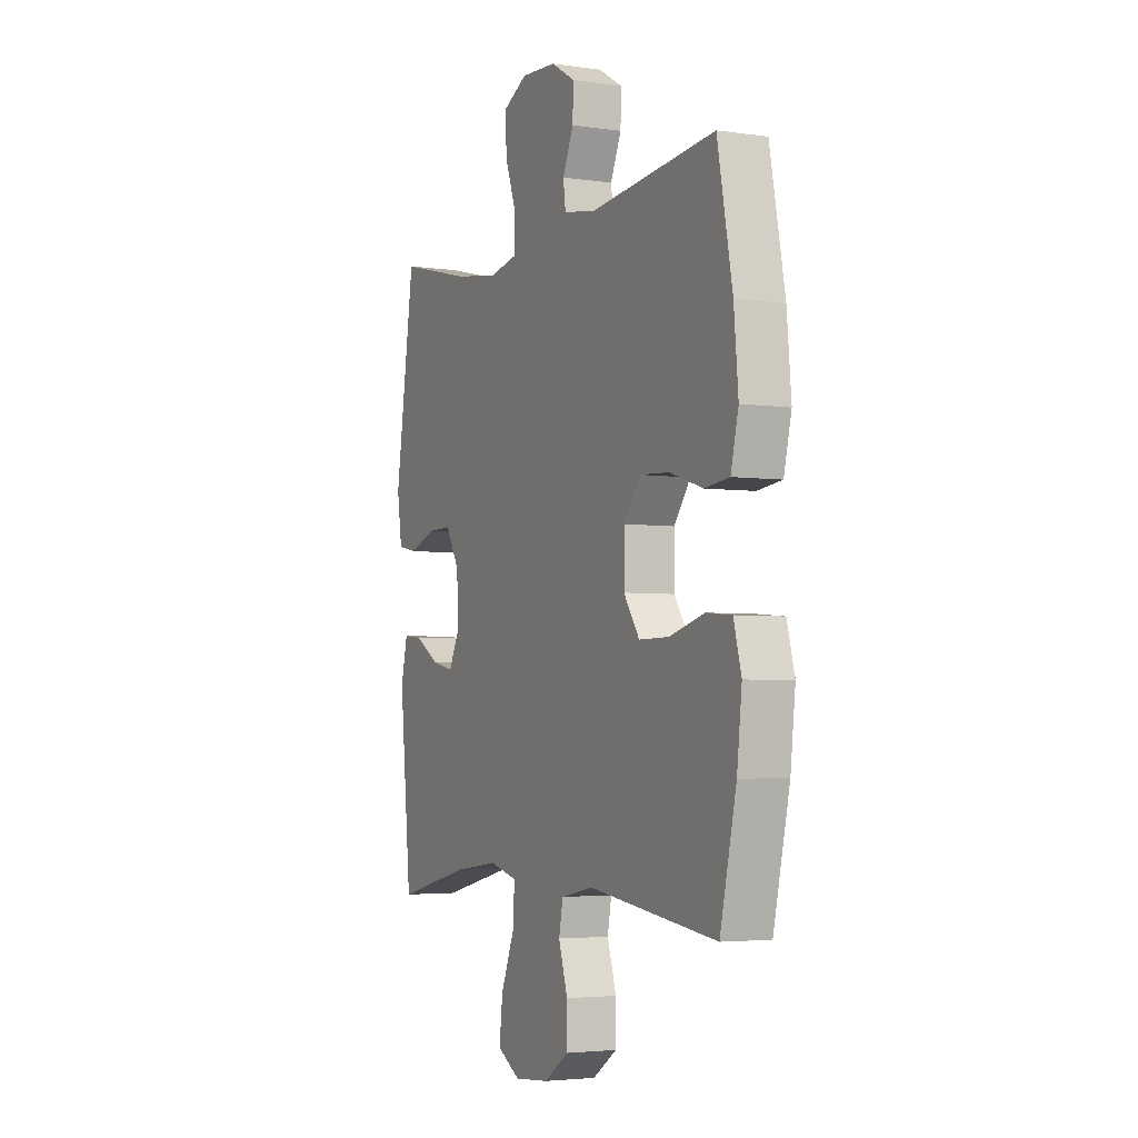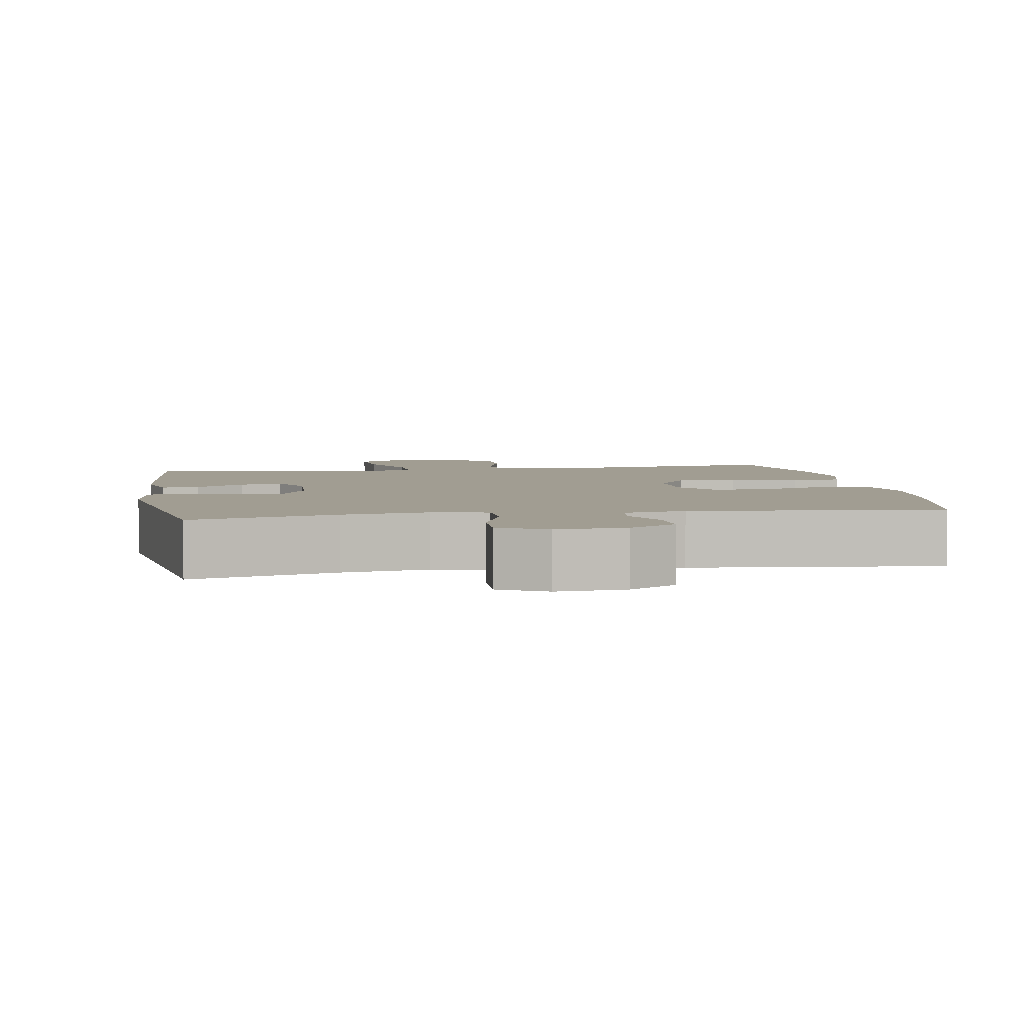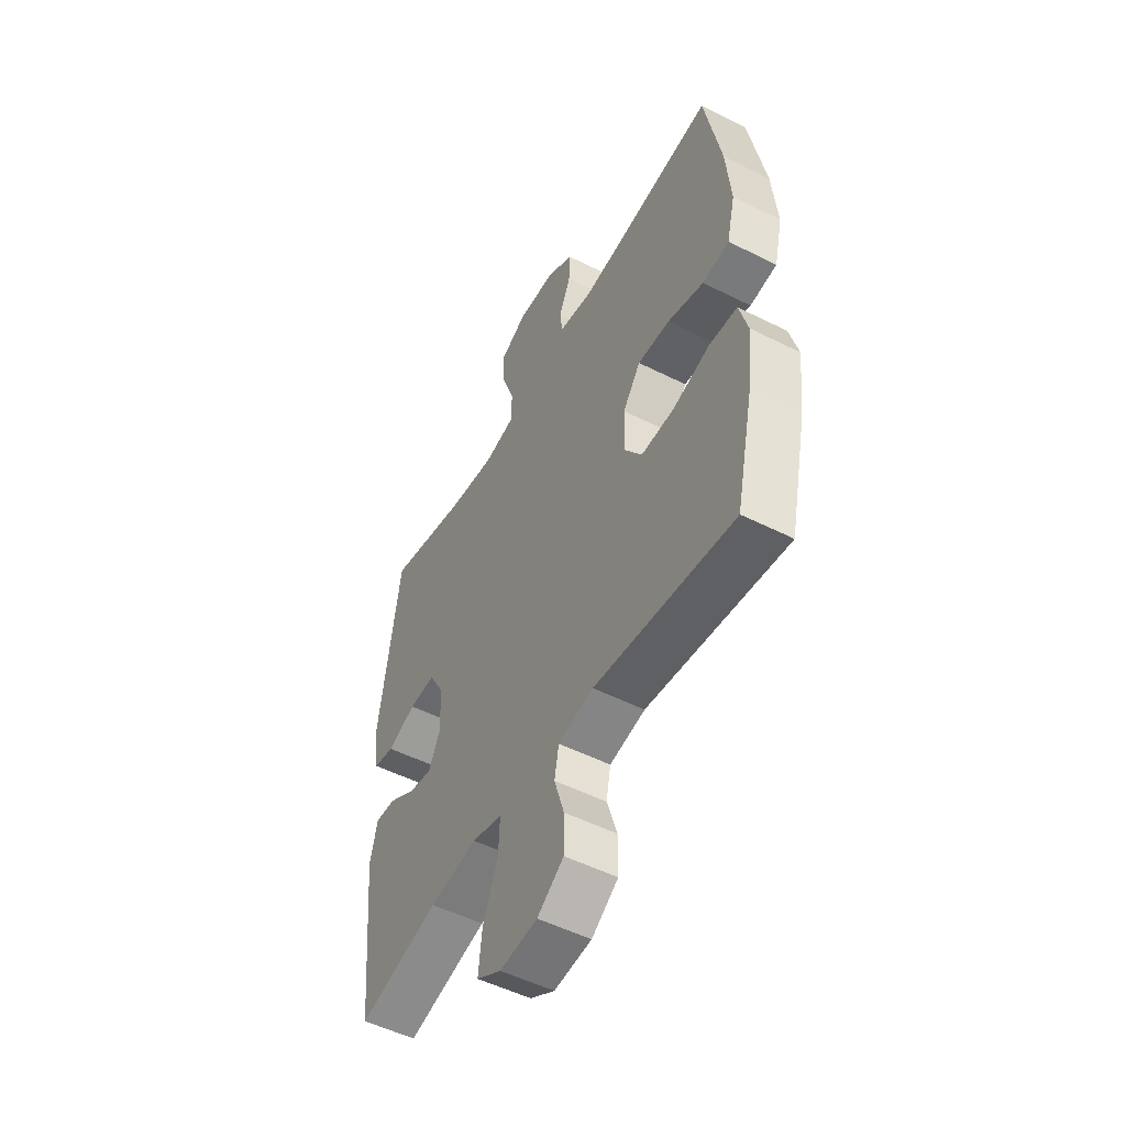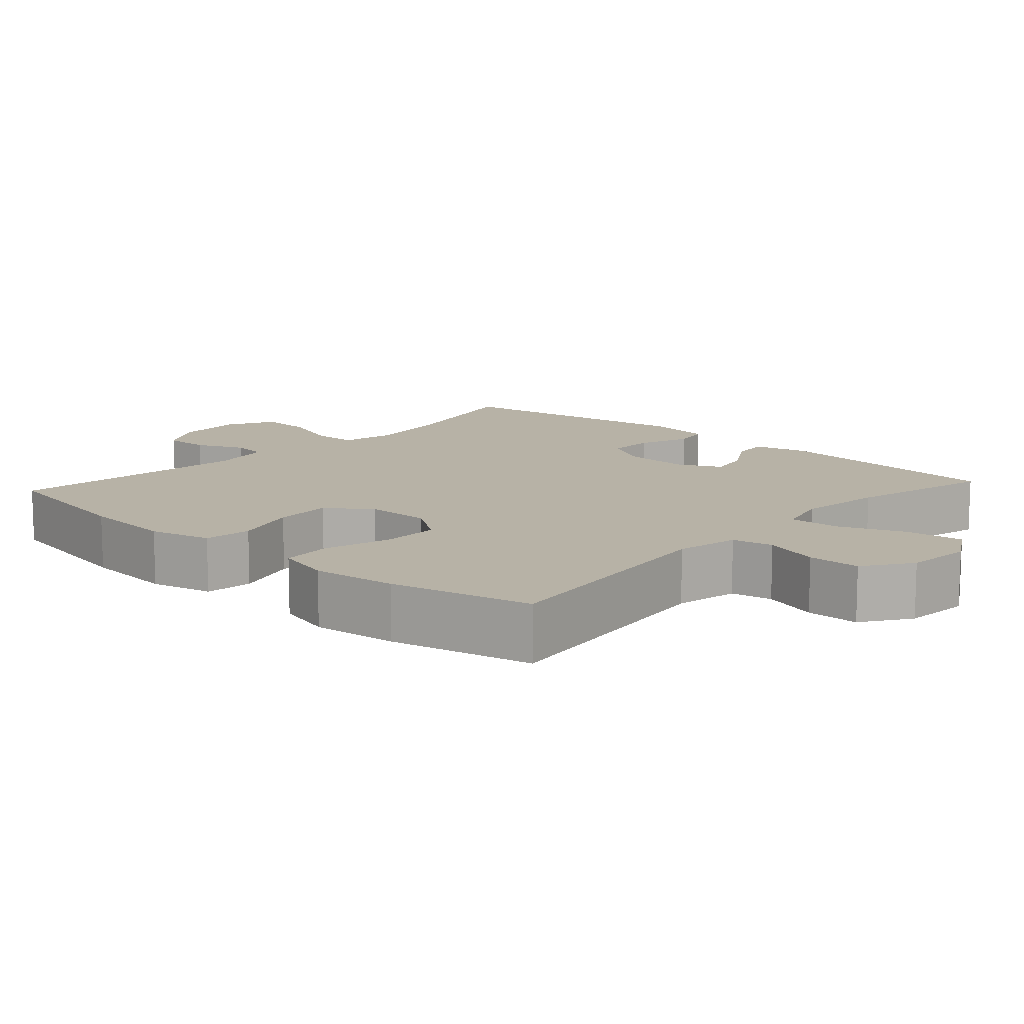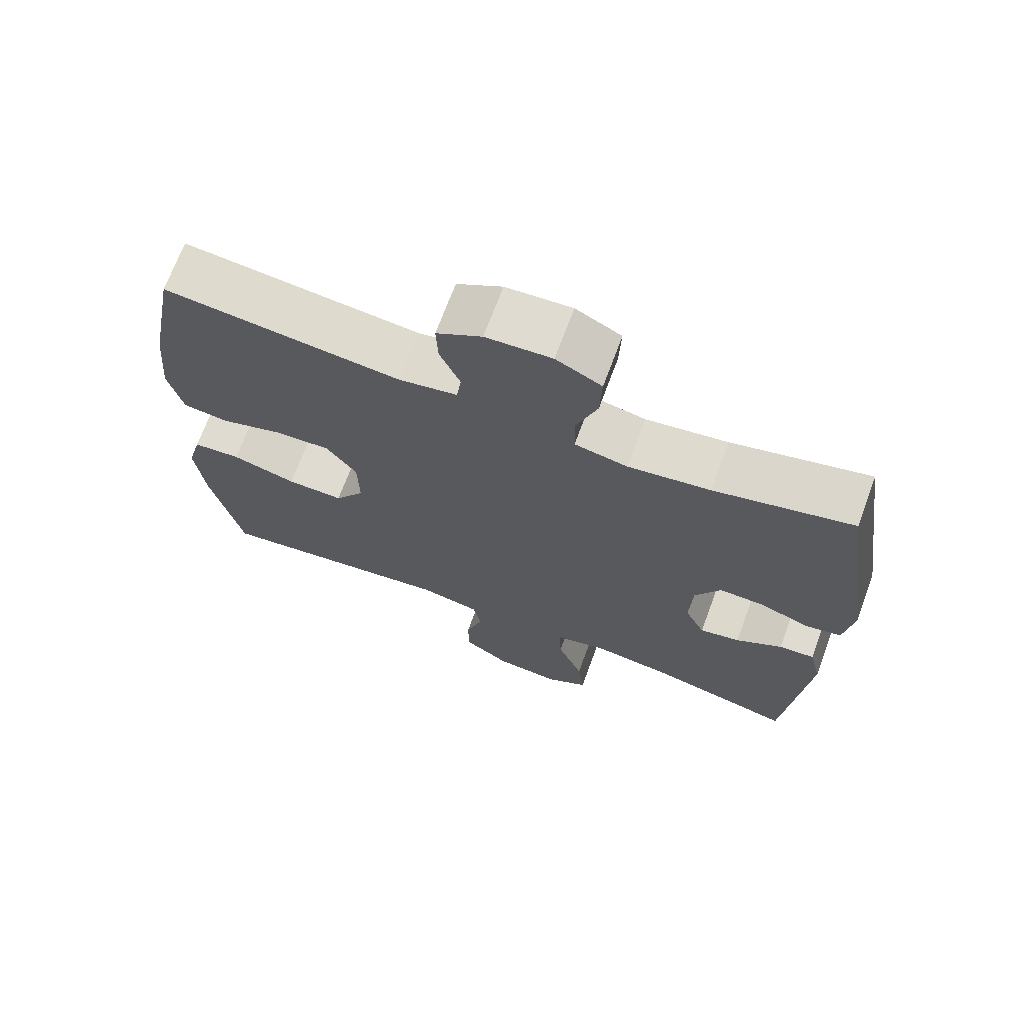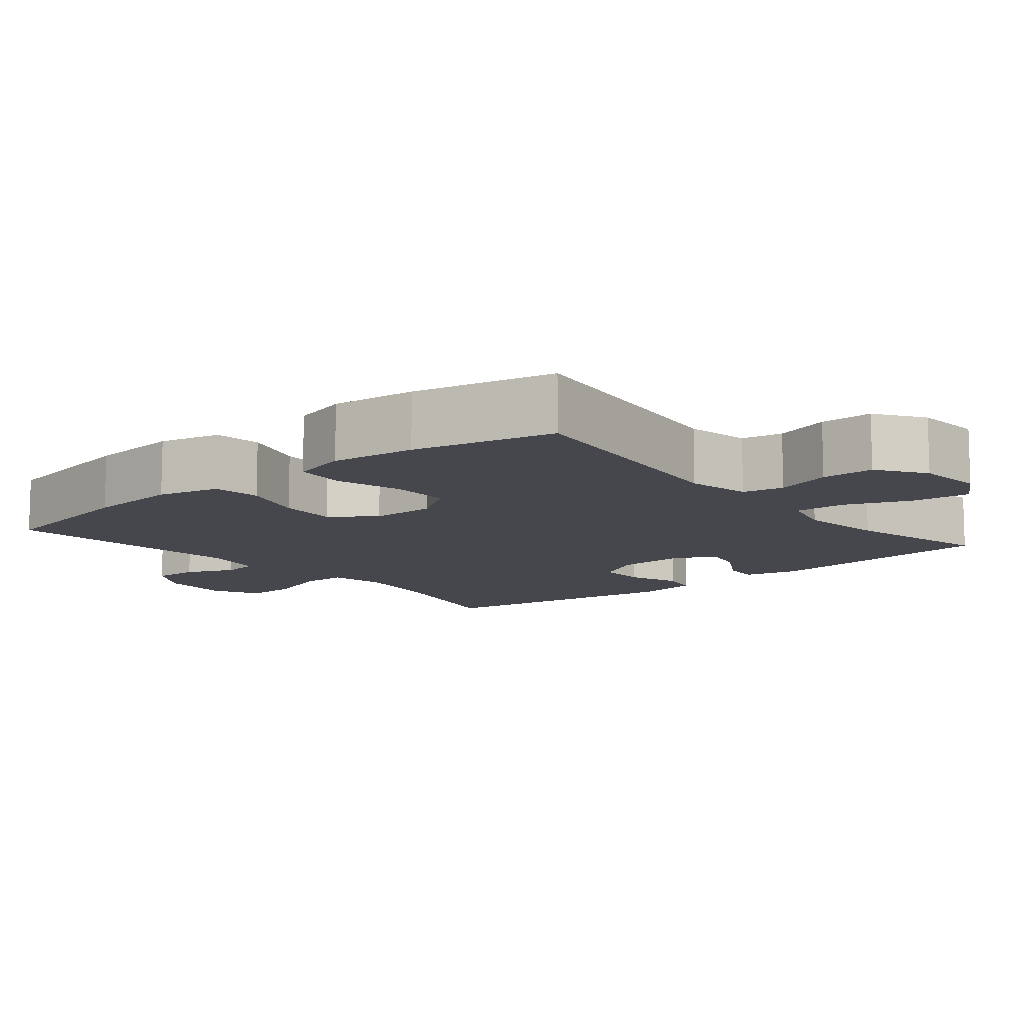
<metadata>
{"format":"obj","ext":"obj","renderer":"f3d","projection":"perspective","resolution":1024,"background":"white","views":[{"elev":-3.8,"azim":64.2,"up":"+Z"},{"elev":4.6,"azim":-9.4,"up":"+Y"},{"elev":-51.7,"azim":61.4,"up":"+Z"},{"elev":12.3,"azim":132.2,"up":"+Y"},{"elev":69.8,"azim":-159.7,"up":"+Z"},{"elev":-11.0,"azim":129.7,"up":"+Y"}]}
</metadata>
<code>
o path140
v -0.2976 0.0375 -0.4507
v -0.1768 0.0375 -0.4349
v -0.1012 0.0375 -0.4548
v -0.1042 0.0375 -0.5253
v -0.1419 0.0375 -0.6194
v -0.1512 0.0375 -0.6997
v -0.08906 0.0375 -0.7361
v 0.005345 0.0375 -0.728
v 0.07252 0.0375 -0.6818
v 0.07308 0.0375 -0.6076
v 0.04825 0.0375 -0.5283
v 0.05939 0.0375 -0.4705
v 0.1486 0.0375 -0.4529
v 0.5002 0.0375 -0.4994
v 0.5447 0.0375 -0.3006
v 0.5581 0.0375 -0.1814
v 0.5369 0.0375 -0.1028
v 0.4667 0.0375 -0.09676
v 0.3727 0.0375 -0.1233
v 0.2895 0.0375 -0.1243
v 0.2463 0.0375 -0.06072
v 0.2476 0.0375 0.02999
v 0.2923 0.0375 0.09147
v 0.3737 0.0375 0.08692
v 0.4646 0.0375 0.05805
v 0.5323 0.0375 0.06618
v 0.5533 0.0375 0.1533
v 0.5414 0.0375 0.2844
v 0.5002 0.0375 0.5023
v 0.1536 0.0375 0.4662
v 0.0679 0.0375 0.4823
v 0.0614 0.0375 0.5321
v 0.09087 0.0375 0.5999
v 0.09355 0.0375 0.6634
v 0.02712 0.0375 0.7028
v -0.06916 0.0375 0.7089
v -0.1356 0.0375 0.6747
v -0.1327 0.0375 0.6002
v -0.1016 0.0375 0.5136
v -0.1034 0.0375 0.4499
v -0.1805 0.0375 0.4343
v -0.3005 0.0375 0.4522
v -0.5018 0.0375 0.5023
v -0.5545 0.0375 0.1439
v -0.5409 0.0375 0.05336
v -0.4884 0.0375 0.04291
v -0.4157 0.0375 0.06966
v -0.3496 0.0375 0.07108
v -0.3123 0.0375 0.005136
v -0.3082 0.0375 -0.08821
v -0.3376 0.0375 -0.1485
v -0.3964 0.0375 -0.1362
v -0.4641 0.0375 -0.09524
v -0.5159 0.0375 -0.09058
v -0.5342 0.0375 -0.1672
v -0.5018 0.0375 -0.4994
v -0.2976 -0.0375 -0.4507
v -0.1768 -0.0375 -0.4349
v -0.1012 -0.0375 -0.4548
v -0.1042 -0.0375 -0.5253
v -0.1419 -0.0375 -0.6194
v -0.1512 -0.0375 -0.6997
v -0.08906 -0.0375 -0.7361
v 0.005345 -0.0375 -0.728
v 0.07252 -0.0375 -0.6818
v 0.07308 -0.0375 -0.6076
v 0.04825 -0.0375 -0.5283
v 0.05939 -0.0375 -0.4705
v 0.1486 -0.0375 -0.4529
v 0.5002 -0.0375 -0.4994
v 0.5447 -0.0375 -0.3006
v 0.5581 -0.0375 -0.1814
v 0.5369 -0.0375 -0.1028
v 0.4667 -0.0375 -0.09676
v 0.3727 -0.0375 -0.1233
v 0.2895 -0.0375 -0.1243
v 0.2463 -0.0375 -0.06072
v 0.2476 -0.0375 0.02999
v 0.2923 -0.0375 0.09147
v 0.3737 -0.0375 0.08692
v 0.4646 -0.0375 0.05805
v 0.5323 -0.0375 0.06618
v 0.5533 -0.0375 0.1533
v 0.5414 -0.0375 0.2844
v 0.5002 -0.0375 0.5023
v 0.1536 -0.0375 0.4662
v 0.0679 -0.0375 0.4823
v 0.0614 -0.0375 0.5321
v 0.09087 -0.0375 0.5999
v 0.09355 -0.0375 0.6634
v 0.02712 -0.0375 0.7028
v -0.06916 -0.0375 0.7089
v -0.1356 -0.0375 0.6747
v -0.1327 -0.0375 0.6002
v -0.1016 -0.0375 0.5136
v -0.1034 -0.0375 0.4499
v -0.1805 -0.0375 0.4343
v -0.3005 -0.0375 0.4522
v -0.5018 -0.0375 0.5023
v -0.5545 -0.0375 0.1439
v -0.5409 -0.0375 0.05336
v -0.4884 -0.0375 0.04291
v -0.4157 -0.0375 0.06966
v -0.3496 -0.0375 0.07108
v -0.3123 -0.0375 0.005136
v -0.3082 -0.0375 -0.08821
v -0.3376 -0.0375 -0.1485
v -0.3964 -0.0375 -0.1362
v -0.4641 -0.0375 -0.09524
v -0.5159 -0.0375 -0.09058
v -0.5342 -0.0375 -0.1672
v -0.5018 -0.0375 -0.4994
v -0.1512 0.0375 -0.6997
v -0.1512 0.0375 -0.6997
v -0.08906 0.0375 -0.7361
v 0.005345 0.0375 -0.728
v 0.07252 0.0375 -0.6818
v -0.1419 0.0375 -0.6194
v 0.07308 0.0375 -0.6076
v -0.1042 0.0375 -0.5253
v 0.04825 0.0375 -0.5283
v 0.05939 0.0375 -0.4705
v 0.05939 0.0375 -0.4705
v -0.1012 0.0375 -0.4548
v -0.1012 0.0375 -0.4548
v -0.5018 0.0375 -0.4994
v -0.5018 0.0375 -0.4994
v -0.2976 0.0375 -0.4507
v 0.1486 0.0375 -0.4529
v 0.5002 0.0375 -0.4994
v 0.5002 0.0375 -0.4994
v -0.1768 0.0375 -0.4349
v 0.5447 0.0375 -0.3006
v 0.5581 0.0375 -0.1814
v -0.5342 0.0375 -0.1672
v 0.5369 0.0375 -0.1028
v 0.5369 0.0375 -0.1028
v -0.5159 0.0375 -0.09058
v -0.5159 0.0375 -0.09058
v -0.3376 0.0375 -0.1485
v -0.3376 0.0375 -0.1485
v -0.3964 0.0375 -0.1362
v -0.3082 0.0375 -0.08821
v 0.3727 0.0375 -0.1233
v 0.2895 0.0375 -0.1243
v -0.4641 0.0375 -0.09524
v 0.2463 0.0375 -0.06072
v 0.4667 0.0375 -0.09676
v -0.3123 0.0375 0.005136
v 0.2476 0.0375 0.02999
v -0.3496 0.0375 0.07108
v -0.3496 0.0375 0.07108
v 0.2923 0.0375 0.09147
v -0.5409 0.0375 0.05336
v -0.5409 0.0375 0.05336
v -0.4884 0.0375 0.04291
v -0.4157 0.0375 0.06966
v -0.5545 0.0375 0.1439
v 0.3737 0.0375 0.08692
v 0.4646 0.0375 0.05805
v 0.5323 0.0375 0.06618
v 0.5323 0.0375 0.06618
v 0.5533 0.0375 0.1533
v 0.5414 0.0375 0.2844
v -0.5018 0.0375 0.5023
v -0.5018 0.0375 0.5023
v -0.1805 0.0375 0.4343
v -0.3005 0.0375 0.4522
v -0.1034 0.0375 0.4499
v -0.1034 0.0375 0.4499
v -0.1016 0.0375 0.5136
v 0.1536 0.0375 0.4662
v 0.0679 0.0375 0.4823
v 0.0679 0.0375 0.4823
v 0.5002 0.0375 0.5023
v 0.5002 0.0375 0.5023
v 0.0614 0.0375 0.5321
v -0.1327 0.0375 0.6002
v 0.09087 0.0375 0.5999
v 0.09355 0.0375 0.6634
v 0.09355 0.0375 0.6634
v -0.1356 0.0375 0.6747
v -0.1356 0.0375 0.6747
v 0.02712 0.0375 0.7028
v -0.06916 0.0375 0.7089
v -0.1512 -0.0375 -0.6997
v -0.1512 -0.0375 -0.6997
v -0.08906 -0.0375 -0.7361
v 0.005345 -0.0375 -0.728
v 0.07252 -0.0375 -0.6818
v -0.1419 -0.0375 -0.6194
v 0.07308 -0.0375 -0.6076
v -0.1042 -0.0375 -0.5253
v 0.04825 -0.0375 -0.5283
v 0.05939 -0.0375 -0.4705
v 0.05939 -0.0375 -0.4705
v -0.1012 -0.0375 -0.4548
v -0.1012 -0.0375 -0.4548
v -0.5018 -0.0375 -0.4994
v -0.5018 -0.0375 -0.4994
v -0.2976 -0.0375 -0.4507
v 0.1486 -0.0375 -0.4529
v 0.5002 -0.0375 -0.4994
v 0.5002 -0.0375 -0.4994
v -0.1768 -0.0375 -0.4349
v 0.5447 -0.0375 -0.3006
v 0.5581 -0.0375 -0.1814
v -0.5342 -0.0375 -0.1672
v 0.5369 -0.0375 -0.1028
v 0.5369 -0.0375 -0.1028
v -0.5159 -0.0375 -0.09058
v -0.5159 -0.0375 -0.09058
v -0.3376 -0.0375 -0.1485
v -0.3376 -0.0375 -0.1485
v -0.3964 -0.0375 -0.1362
v -0.3082 -0.0375 -0.08821
v 0.3727 -0.0375 -0.1233
v 0.2895 -0.0375 -0.1243
v -0.4641 -0.0375 -0.09524
v 0.2463 -0.0375 -0.06072
v 0.4667 -0.0375 -0.09676
v -0.3123 -0.0375 0.005136
v 0.2476 -0.0375 0.02999
v -0.3496 -0.0375 0.07108
v -0.3496 -0.0375 0.07108
v 0.2923 -0.0375 0.09147
v -0.5409 -0.0375 0.05336
v -0.5409 -0.0375 0.05336
v -0.4884 -0.0375 0.04291
v -0.4157 -0.0375 0.06966
v -0.5545 -0.0375 0.1439
v 0.3737 -0.0375 0.08692
v 0.4646 -0.0375 0.05805
v 0.5323 -0.0375 0.06618
v 0.5323 -0.0375 0.06618
v 0.5533 -0.0375 0.1533
v 0.5414 -0.0375 0.2844
v -0.5018 -0.0375 0.5023
v -0.5018 -0.0375 0.5023
v -0.1805 -0.0375 0.4343
v -0.3005 -0.0375 0.4522
v -0.1034 -0.0375 0.4499
v -0.1034 -0.0375 0.4499
v -0.1016 -0.0375 0.5136
v 0.1536 -0.0375 0.4662
v 0.0679 -0.0375 0.4823
v 0.0679 -0.0375 0.4823
v 0.5002 -0.0375 0.5023
v 0.5002 -0.0375 0.5023
v 0.0614 -0.0375 0.5321
v -0.1327 -0.0375 0.6002
v 0.09087 -0.0375 0.5999
v 0.09355 -0.0375 0.6634
v 0.09355 -0.0375 0.6634
v -0.1356 -0.0375 0.6747
v -0.1356 -0.0375 0.6747
v 0.02712 -0.0375 0.7028
v -0.06916 -0.0375 0.7089
f 220 222 216
f 222 240 224
f 253 257 252
f 201 213 215
f 206 202 203
f 230 241 231
f 231 241 238
f 205 213 201
f 245 226 237
f 246 242 223
f 237 232 236
f 192 189 190
f 252 257 250
f 189 191 188
f 224 241 230
f 194 193 192
f 201 215 208
f 244 250 251
f 234 236 233
f 208 219 211
f 192 191 189
f 202 220 195
f 218 206 217
f 229 231 227
f 250 244 246
f 223 222 220
f 197 216 205
f 201 208 199
f 218 220 202
f 220 216 197
f 195 197 194
f 226 232 237
f 251 250 257
f 240 241 224
f 193 191 192
f 230 231 229
f 245 246 226
f 221 207 209
f 255 251 258
f 246 244 242
f 207 217 206
f 226 246 223
f 194 197 193
f 248 245 237
f 215 219 208
f 220 197 195
f 223 242 222
f 188 191 186
f 242 240 222
f 206 218 202
f 216 213 205
f 217 207 221
f 233 236 232
f 258 251 257
f 114 7 63 187
f 7 8 64 63
f 8 9 65 64
f 5 6 62 61
f 9 10 66 65
f 4 5 61 60
f 10 11 67 66
f 11 123 196 67
f 125 4 60 198
f 127 1 57 200
f 12 13 69 68
f 13 131 204 69
f 2 3 59 58
f 1 2 58 57
f 14 15 71 70
f 15 16 72 71
f 55 56 112 111
f 16 137 210 72
f 139 55 111 212
f 141 52 108 214
f 50 51 107 106
f 19 20 76 75
f 53 54 110 109
f 52 53 109 108
f 20 21 77 76
f 18 19 75 74
f 17 18 74 73
f 49 50 106 105
f 21 22 78 77
f 152 49 105 225
f 22 23 79 78
f 155 46 102 228
f 46 47 103 102
f 44 45 101 100
f 24 25 81 80
f 25 162 235 81
f 26 27 83 82
f 47 48 104 103
f 23 24 80 79
f 27 28 84 83
f 166 44 100 239
f 41 42 98 97
f 170 41 97 243
f 39 40 96 95
f 30 174 247 86
f 176 30 86 249
f 28 29 85 84
f 31 32 88 87
f 42 43 99 98
f 38 39 95 94
f 32 33 89 88
f 33 181 254 89
f 183 38 94 256
f 34 35 91 90
f 36 37 93 92
f 35 36 92 91
f 147 143 149
f 149 151 167
f 180 179 184
f 128 142 140
f 133 130 129
f 157 158 168
f 158 165 168
f 132 128 140
f 172 164 153
f 173 150 169
f 164 163 159
f 119 117 116
f 179 177 184
f 116 115 118
f 151 157 168
f 121 119 120
f 128 135 142
f 171 178 177
f 161 160 163
f 135 138 146
f 119 116 118
f 129 122 147
f 145 144 133
f 156 154 158
f 177 173 171
f 150 147 149
f 124 132 143
f 128 126 135
f 145 129 147
f 147 124 143
f 122 121 124
f 153 164 159
f 178 184 177
f 167 151 168
f 120 119 118
f 157 156 158
f 172 153 173
f 148 136 134
f 182 185 178
f 173 169 171
f 134 133 144
f 153 150 173
f 121 120 124
f 175 164 172
f 142 135 146
f 147 122 124
f 150 149 169
f 115 113 118
f 169 149 167
f 133 129 145
f 143 132 140
f 144 148 134
f 160 159 163
f 185 184 178

</code>
